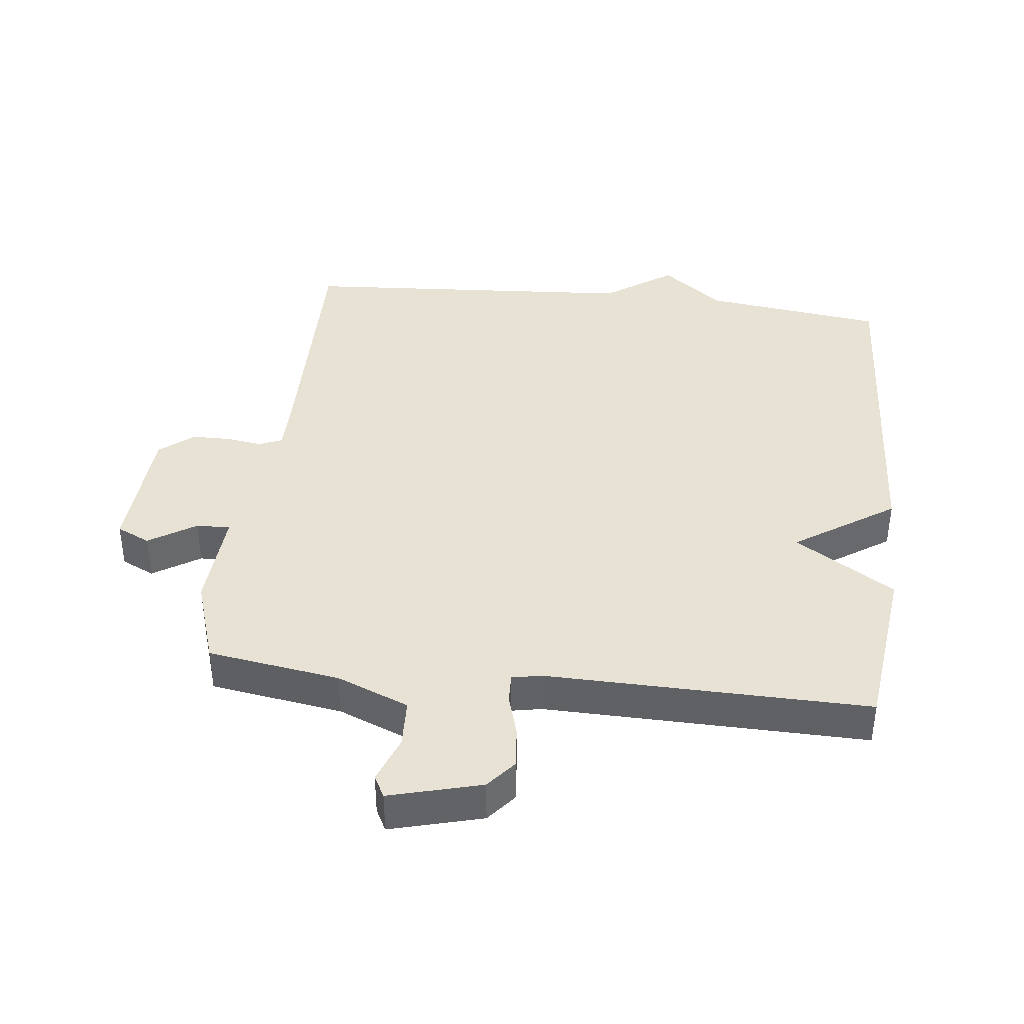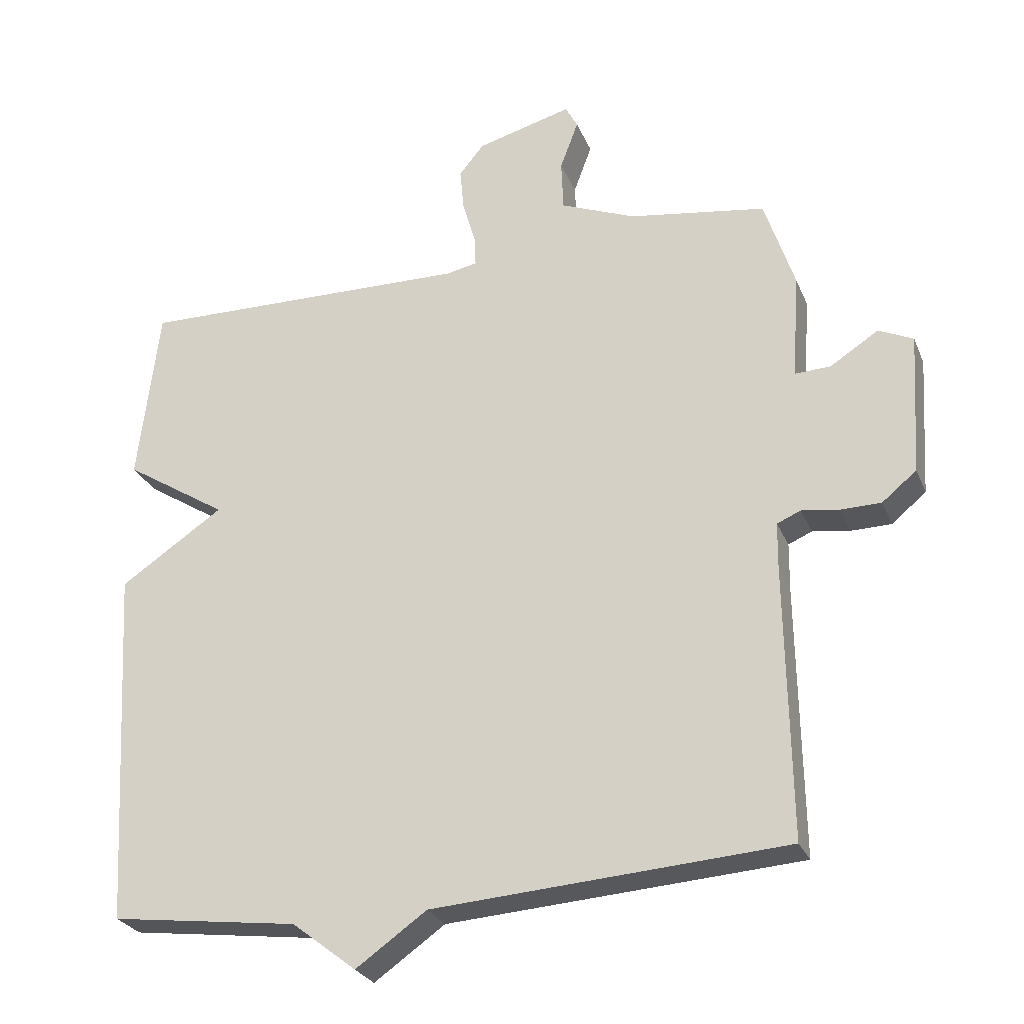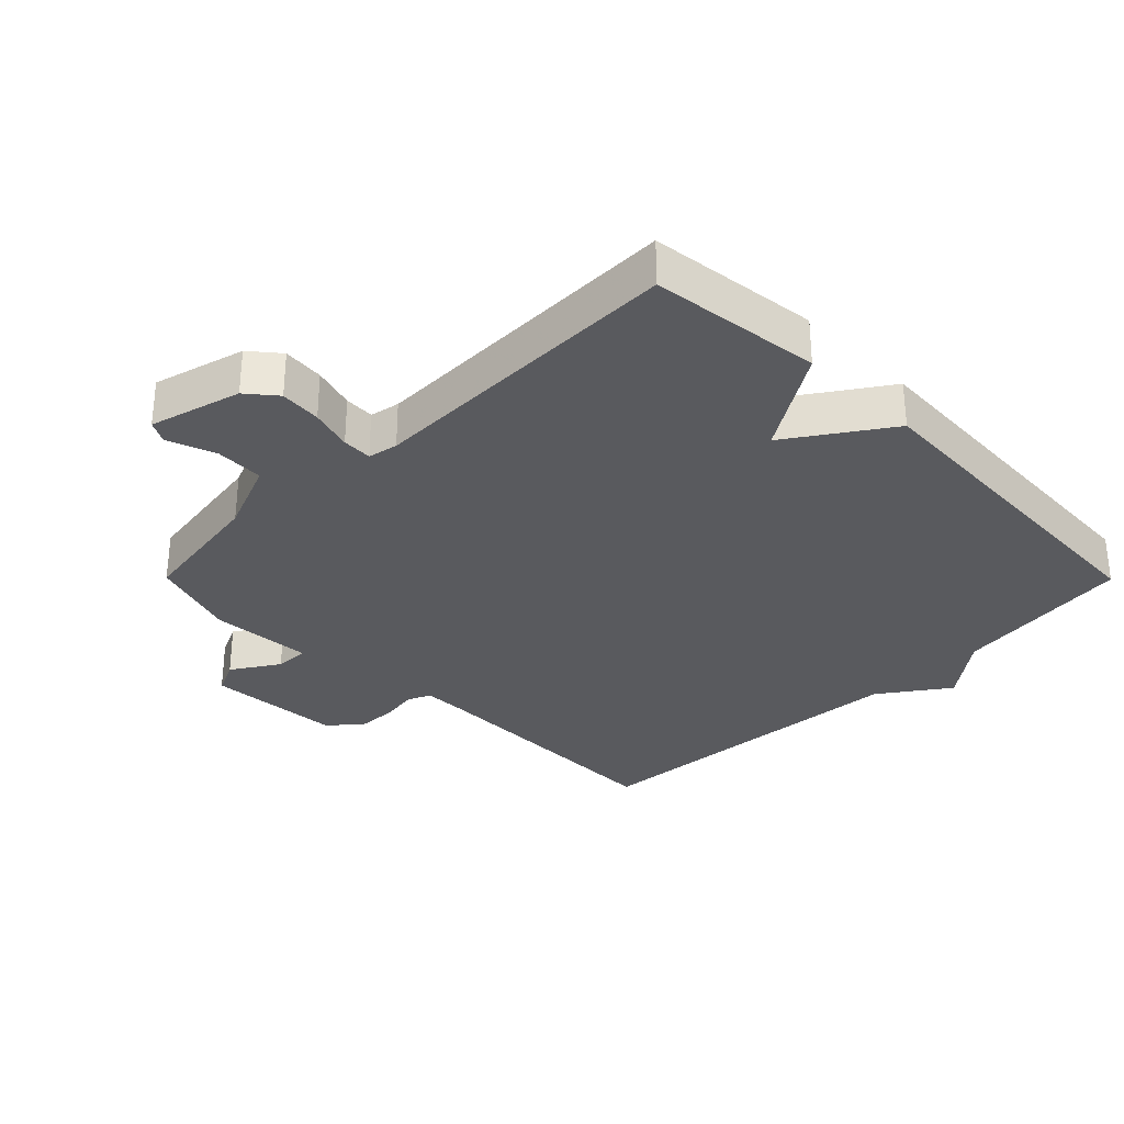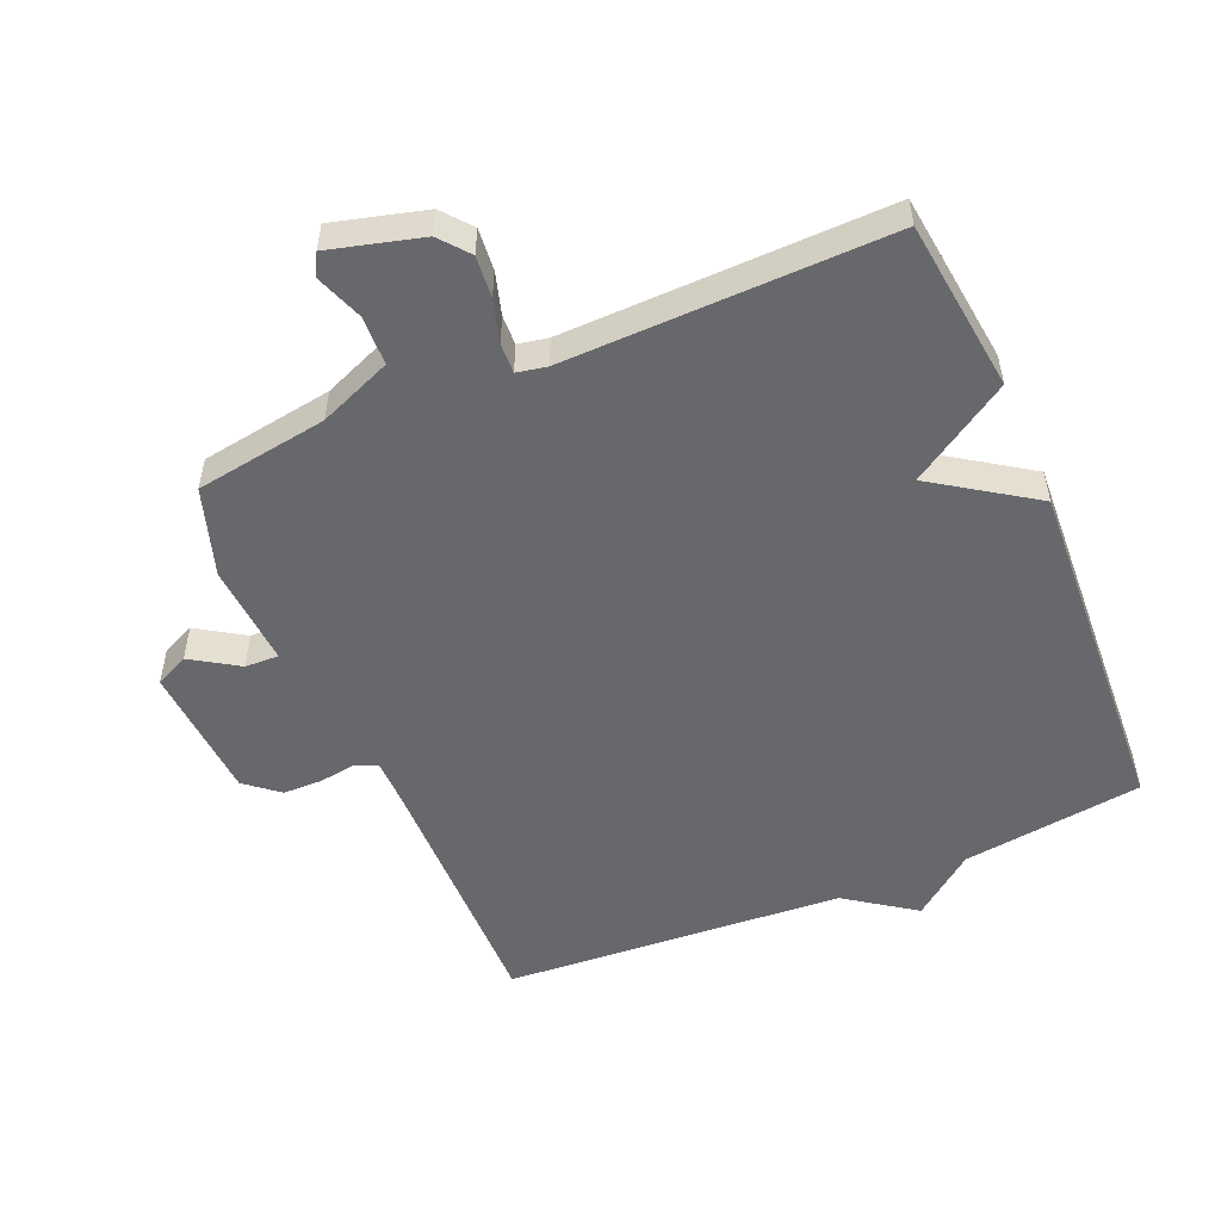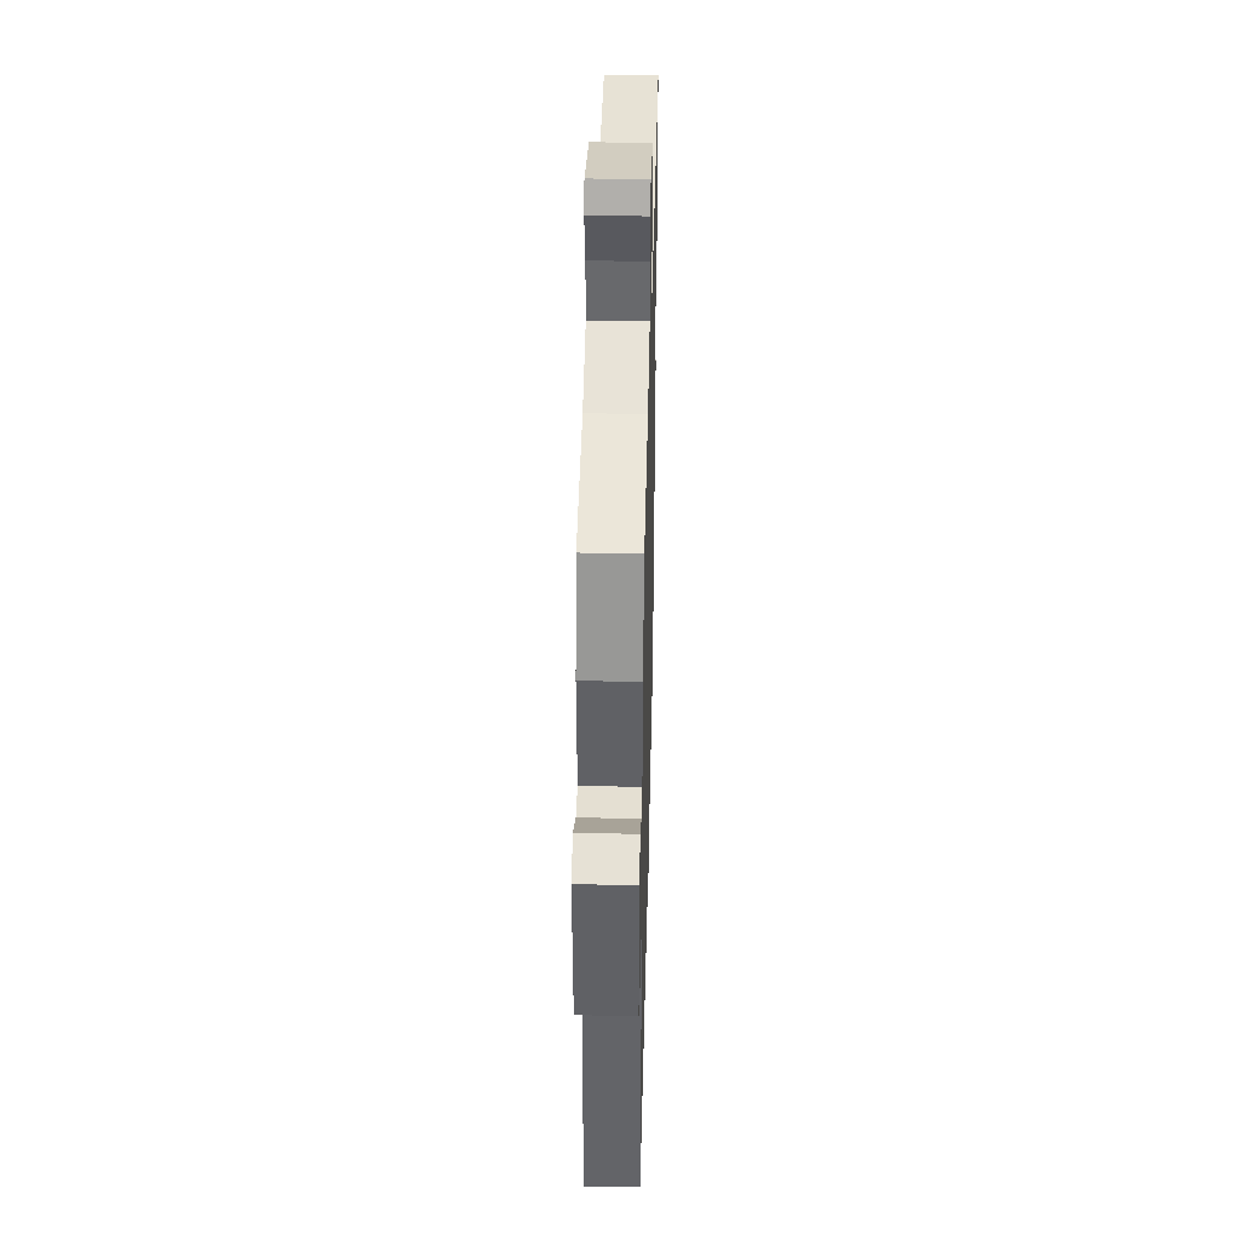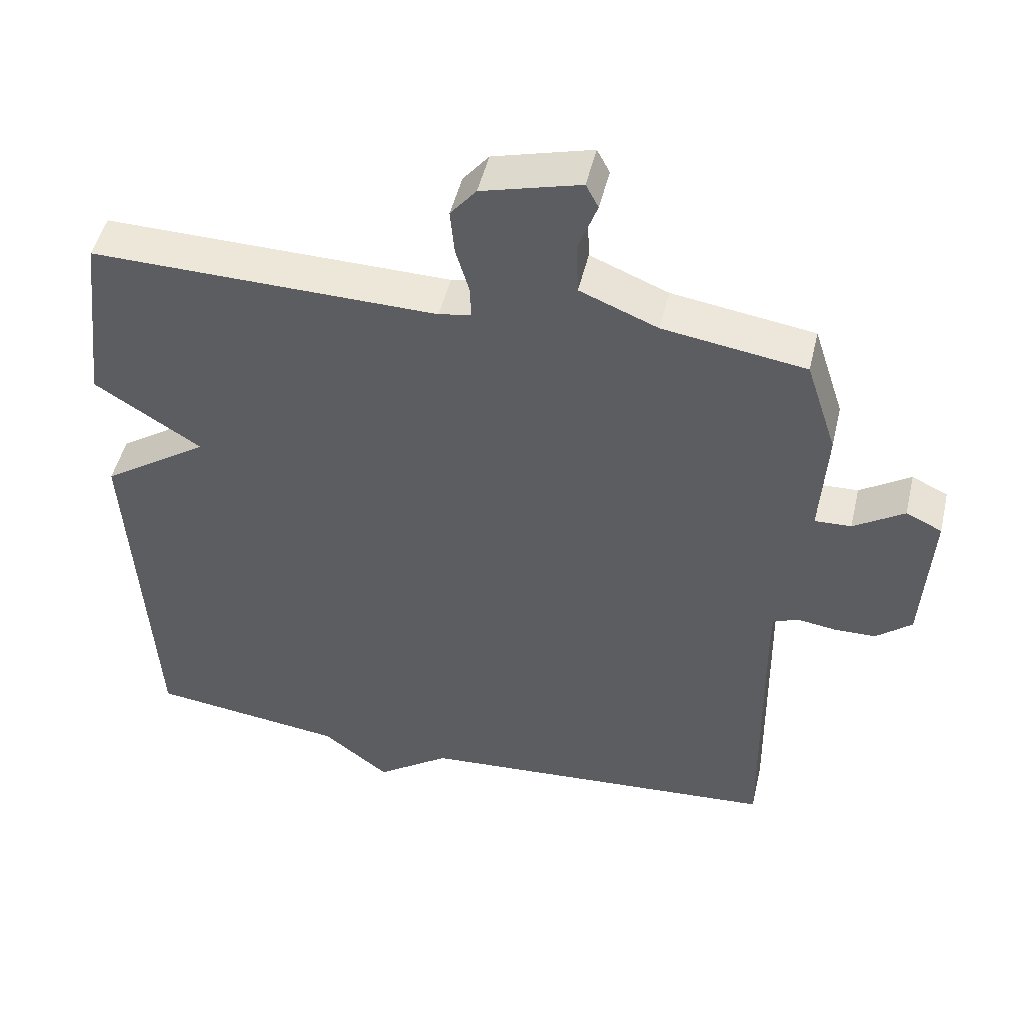
<metadata>
{"format":"obj","ext":"obj","renderer":"f3d","projection":"perspective","resolution":1024,"background":"white","views":[{"elev":39.7,"azim":6.6,"up":"+Y"},{"elev":-26.9,"azim":-160.8,"up":"+Z"},{"elev":-31.5,"azim":44.8,"up":"+Y"},{"elev":-52.5,"azim":23.2,"up":"+Y"},{"elev":39.4,"azim":-88.6,"up":"+Z"},{"elev":48.4,"azim":-166.9,"up":"+Z"}]}
</metadata>
<code>
v 0.5 0.07 0.5
v 0.531 0.07 0.236
v 0.378 0.07 0.139
v 0.531 0.07 0.036
v 0.5 0.07 -0.5
v 0.222 0.07 -0.536
v 0.127 0.07 -0.61
v 0.022 0.07 -0.536
v -0.5 0.07 -0.5
v -0.494 0.07 -0.098
v -0.495 0.07 -0.029
v -0.53 0.07 -0.014
v -0.585 0.07 -0.022
v -0.645 0.07 -0.021
v -0.696 0.07 0.021
v -0.709 0.07 0.231
v -0.658 0.07 0.255
v -0.586 0.07 0.209
v -0.534 0.07 0.207
v -0.544 0.07 0.365
v -0.5 0.07 0.5
v -0.297 0.07 0.531
v -0.186 0.07 0.576
v -0.183 0.07 0.651
v -0.21 0.07 0.724
v -0.192 0.07 0.758
v -0.051 0.07 0.72
v -0.014 0.07 0.675
v -0.02 0.07 0.611
v -0.039 0.07 0.546
v -0.041 0.07 0.5
v 0.005 0.07 0.491
v 0.5 0 0.5
v 0.531 0 0.236
v 0.378 0 0.139
v 0.531 0 0.036
v 0.5 0 -0.5
v 0.222 0 -0.536
v 0.127 0 -0.61
v 0.022 0 -0.536
v -0.5 0 -0.5
v -0.494 0 -0.098
v -0.495 0 -0.029
v -0.53 0 -0.014
v -0.585 0 -0.022
v -0.645 0 -0.021
v -0.696 0 0.021
v -0.709 0 0.231
v -0.658 0 0.255
v -0.586 0 0.209
v -0.534 0 0.207
v -0.544 0 0.365
v -0.5 0 0.5
v -0.297 0 0.531
v -0.186 0 0.576
v -0.183 0 0.651
v -0.21 0 0.724
v -0.192 0 0.758
v -0.051 0 0.72
v -0.014 0 0.675
v -0.02 0 0.611
v -0.039 0 0.546
v -0.041 0 0.5
v 0.005 0 0.491
f 28 29 30
f 27 28 30
f 26 27 30
f 25 26 30
f 24 25 30
f 23 24 30 31
f 22 23 31
f 22 31 32
f 21 22 32
f 20 21 32
f 19 20 32
f 16 17 18
f 15 16 18
f 14 15 18
f 13 14 18
f 12 13 18
f 11 12 18 19
f 8 9 10
f 8 10 11
f 7 8 11
f 6 7 11
f 6 11 19
f 5 6 19
f 4 5 19
f 3 4 19
f 3 19 32
f 2 3 32
f 1 2 32
f 62 61 60
f 62 60 59
f 62 59 58
f 62 58 57
f 62 57 56
f 63 62 56 55
f 63 55 54
f 64 63 54
f 64 54 53
f 64 53 52
f 64 52 51
f 50 49 48
f 50 48 47
f 50 47 46
f 50 46 45
f 50 45 44
f 51 50 44 43
f 42 41 40
f 43 42 40
f 43 40 39
f 43 39 38
f 51 43 38
f 51 38 37
f 51 37 36
f 51 36 35
f 64 51 35
f 64 35 34
f 64 34 33
f 1 33 34 2
f 2 34 35 3
f 3 35 36 4
f 4 36 37 5
f 5 37 38 6
f 6 38 39 7
f 7 39 40 8
f 8 40 41 9
f 9 41 42 10
f 10 42 43 11
f 11 43 44 12
f 12 44 45 13
f 13 45 46 14
f 14 46 47 15
f 15 47 48 16
f 16 48 49 17
f 17 49 50 18
f 18 50 51 19
f 19 51 52 20
f 20 52 53 21
f 21 53 54 22
f 22 54 55 23
f 23 55 56 24
f 24 56 57 25
f 25 57 58 26
f 26 58 59 27
f 27 59 60 28
f 28 60 61 29
f 29 61 62 30
f 30 62 63 31
f 31 63 64 32
f 32 64 33 1

</code>
